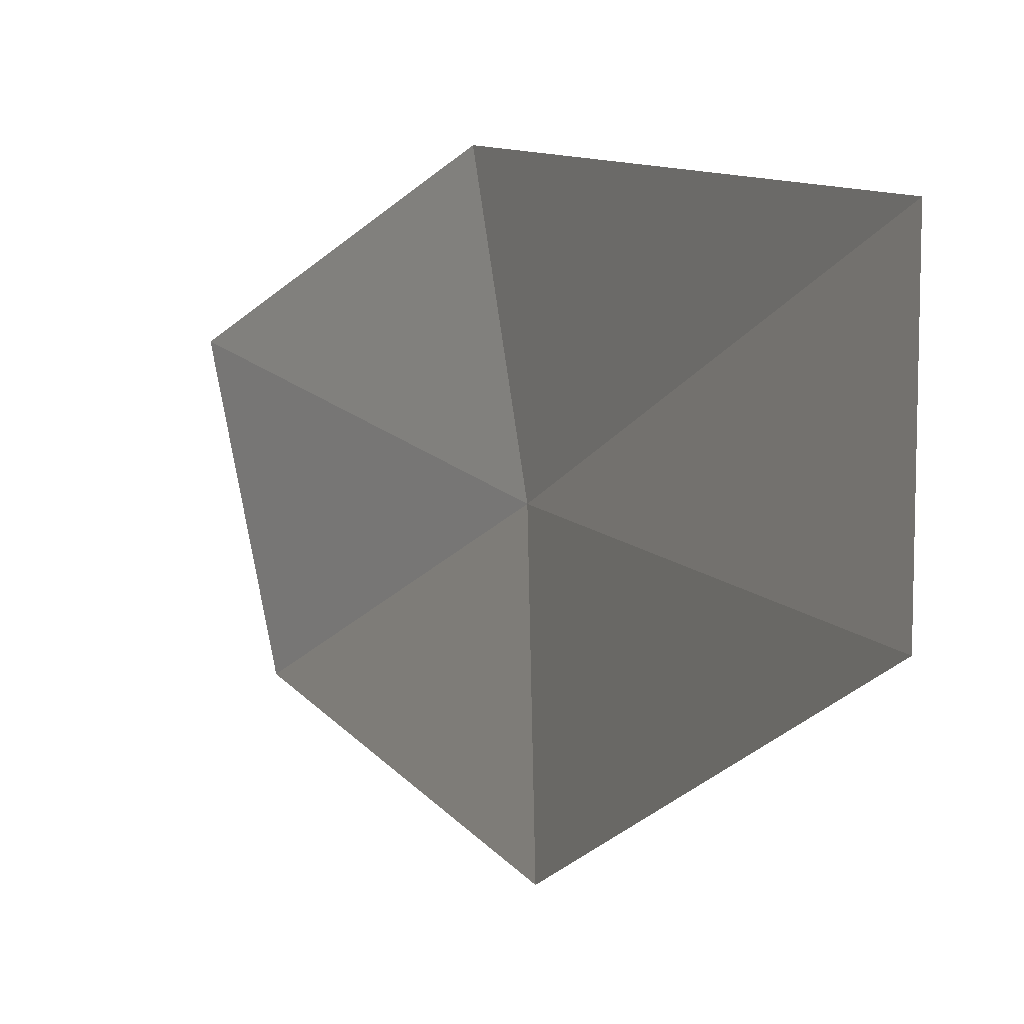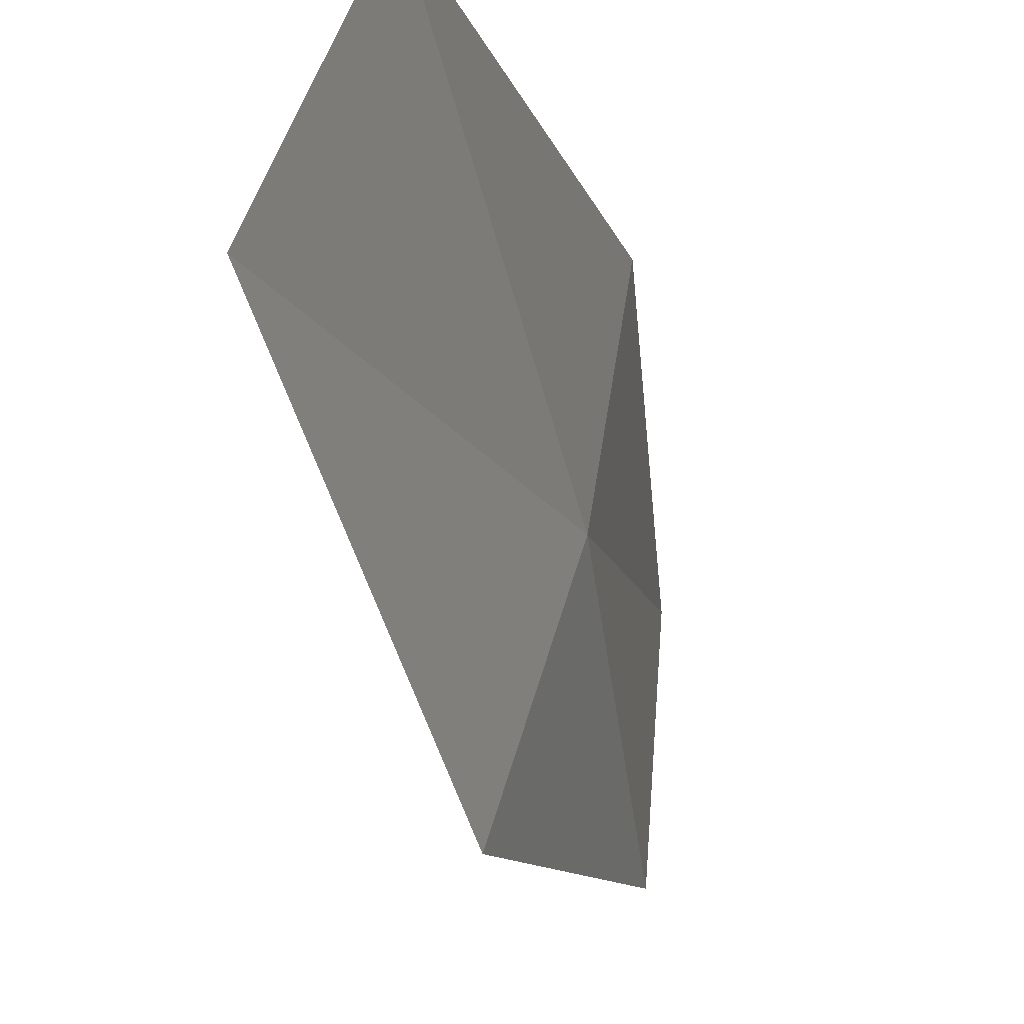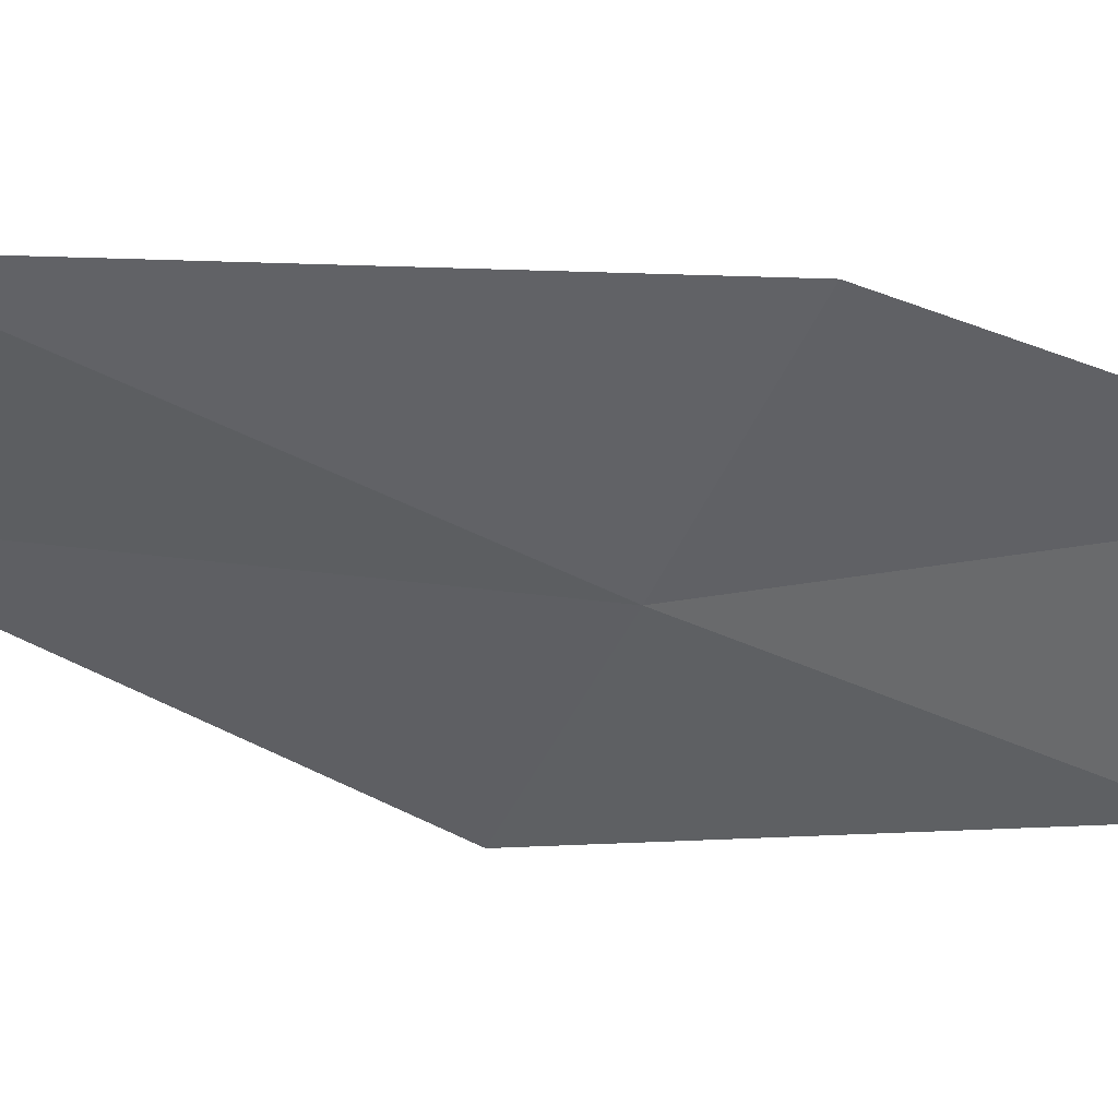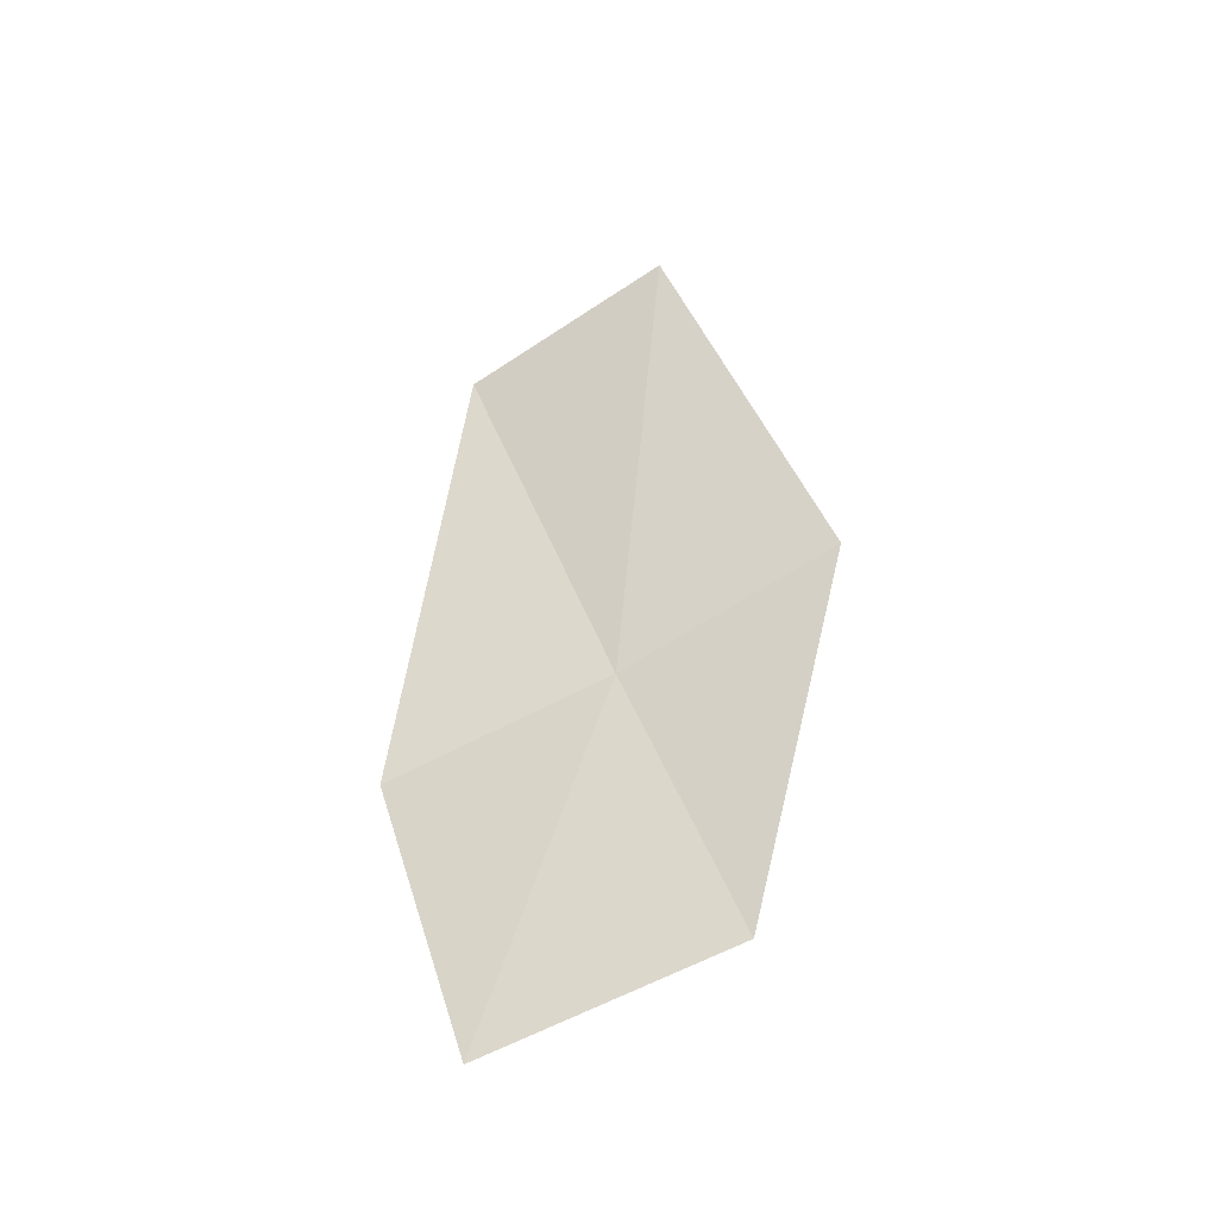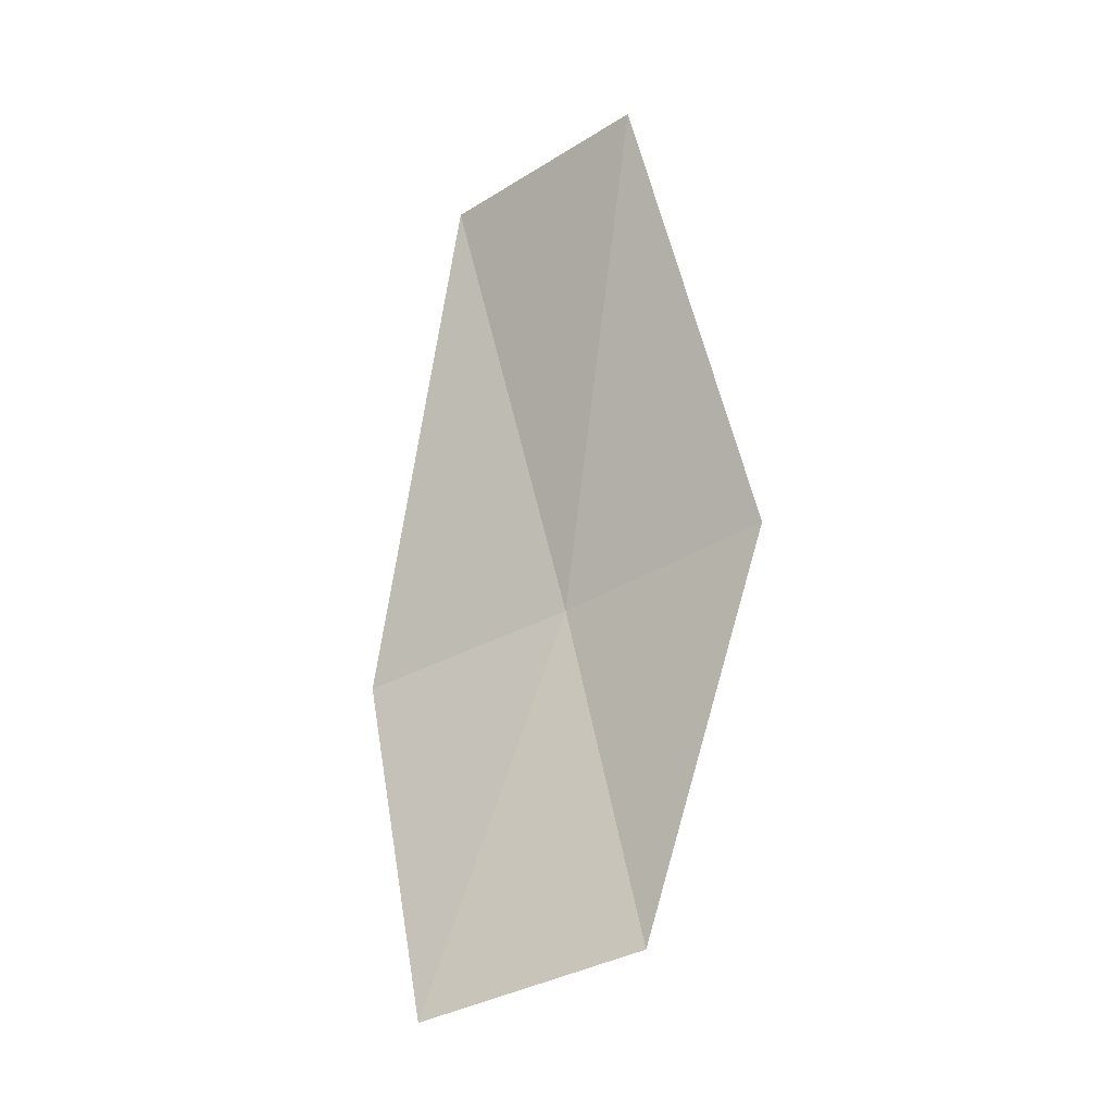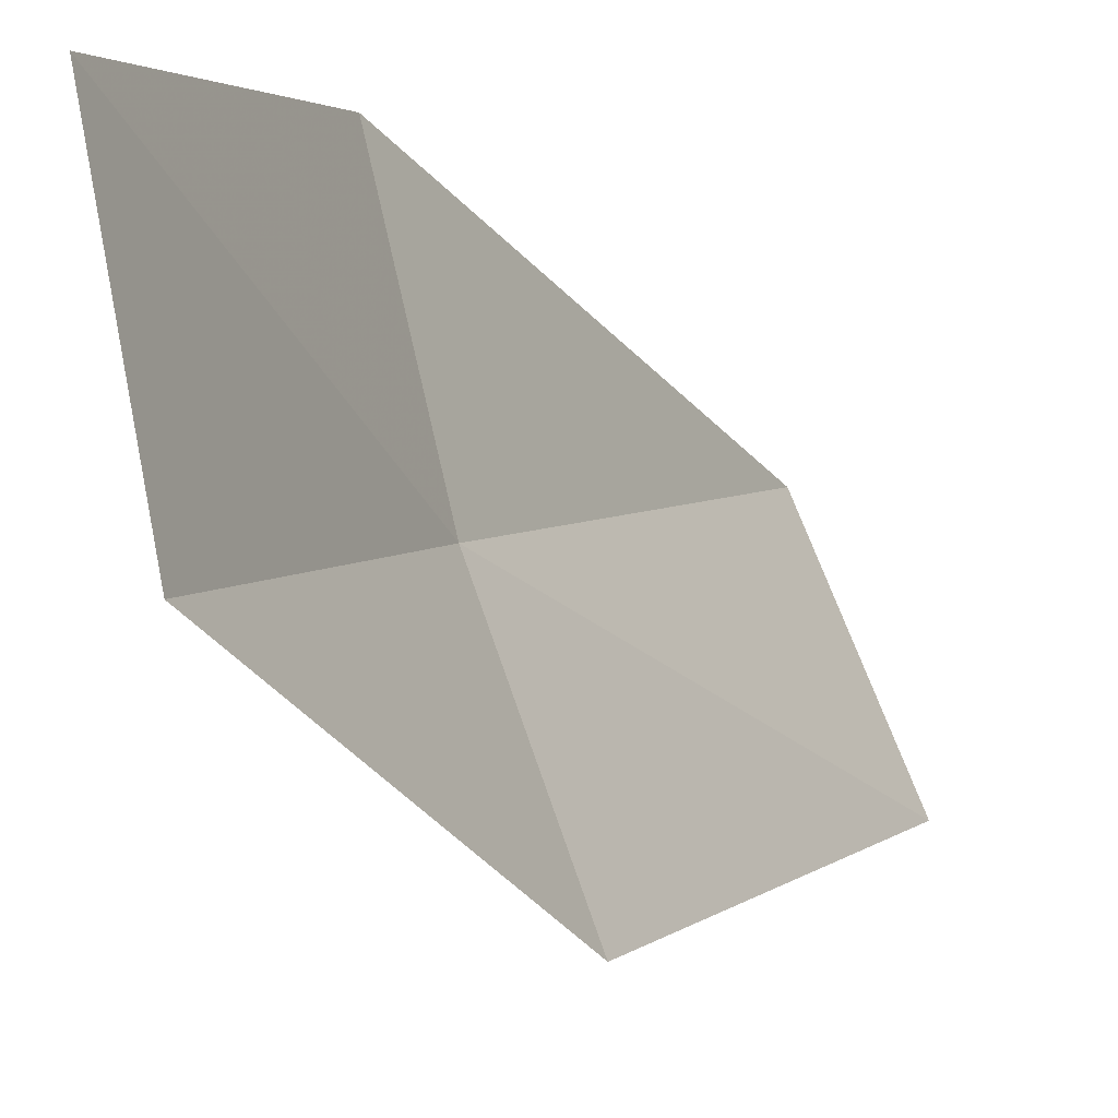
<metadata>
{"format":"obj","ext":"obj","renderer":"f3d","projection":"perspective","resolution":1024,"background":"white","views":[{"elev":6.3,"azim":171.7,"up":"+Z"},{"elev":-18.4,"azim":-147.9,"up":"+Z"},{"elev":36.2,"azim":-65.6,"up":"+Z"},{"elev":-24.3,"azim":105.4,"up":"+Y"},{"elev":6.3,"azim":116.2,"up":"+Y"},{"elev":-21.8,"azim":46.2,"up":"+Z"}]}
</metadata>
<code>
v -9.489 -5.813 11.97
v -9.206 -6.447 11.66
v -9.125 -6.649 12.14
v -9.467 -5.598 11.51
v -9.445 -6.015 12.44
v -9.716 -4.732 11.93
v -9.776 -4.937 12.39
f 1 2 3
f 1 4 2
f 1 3 5
f 1 6 4
f 1 5 7
f 1 7 6

</code>
